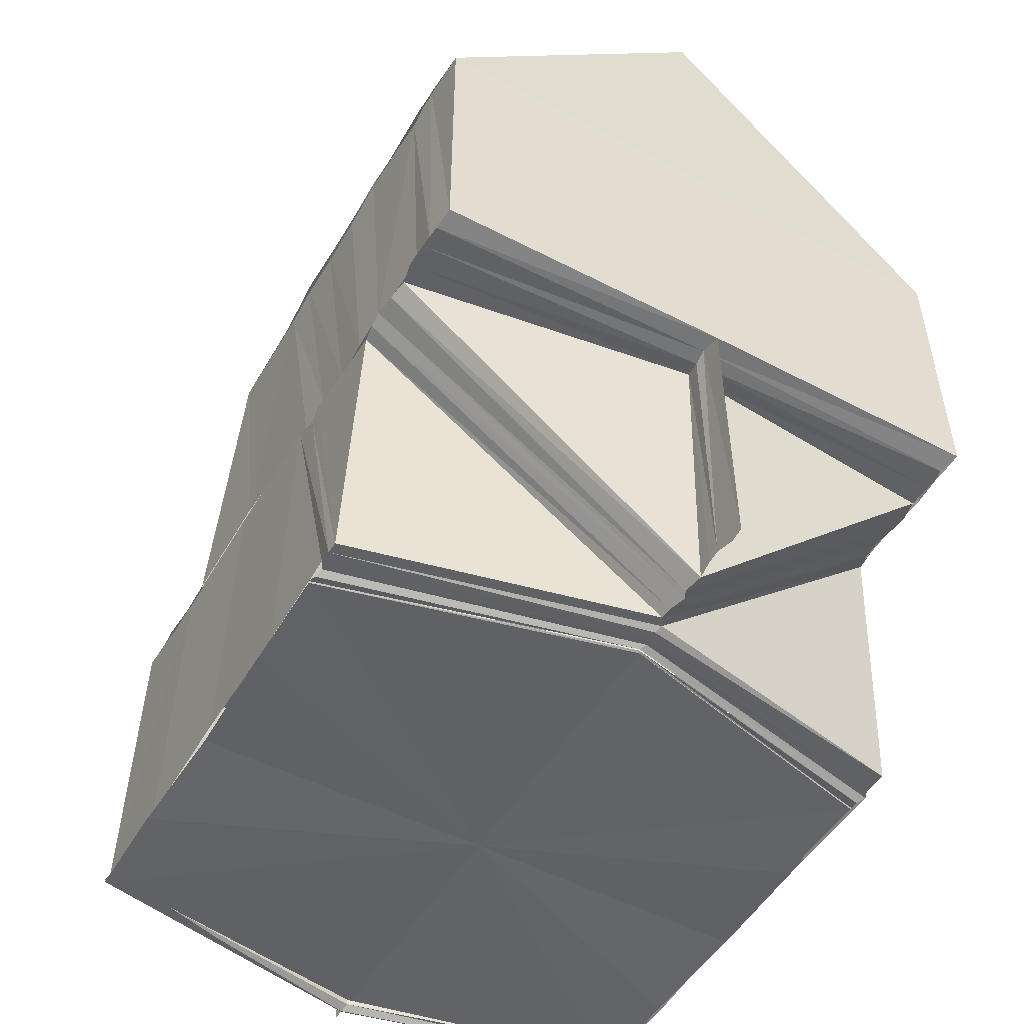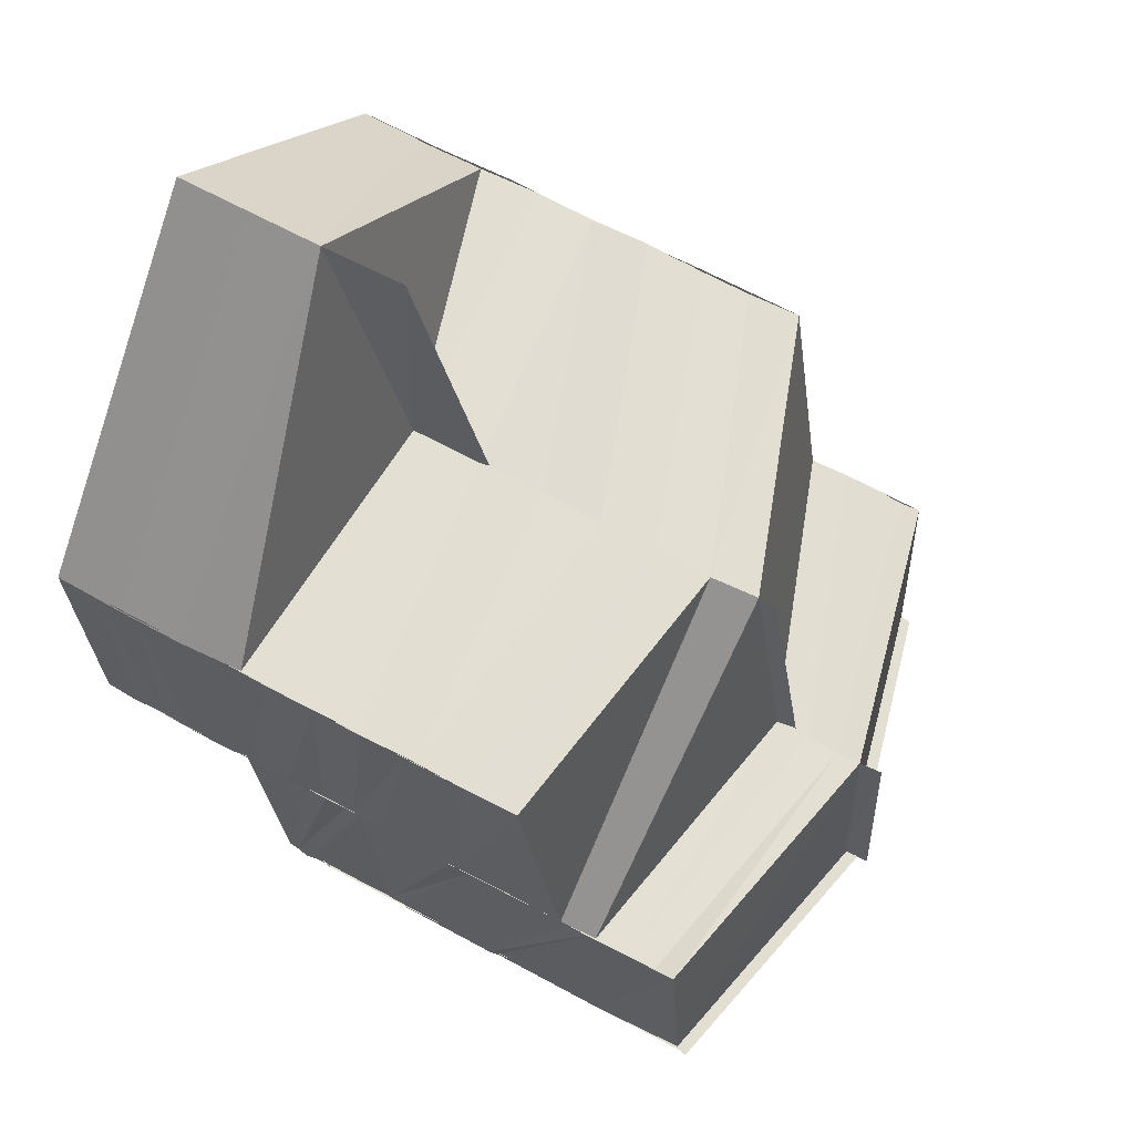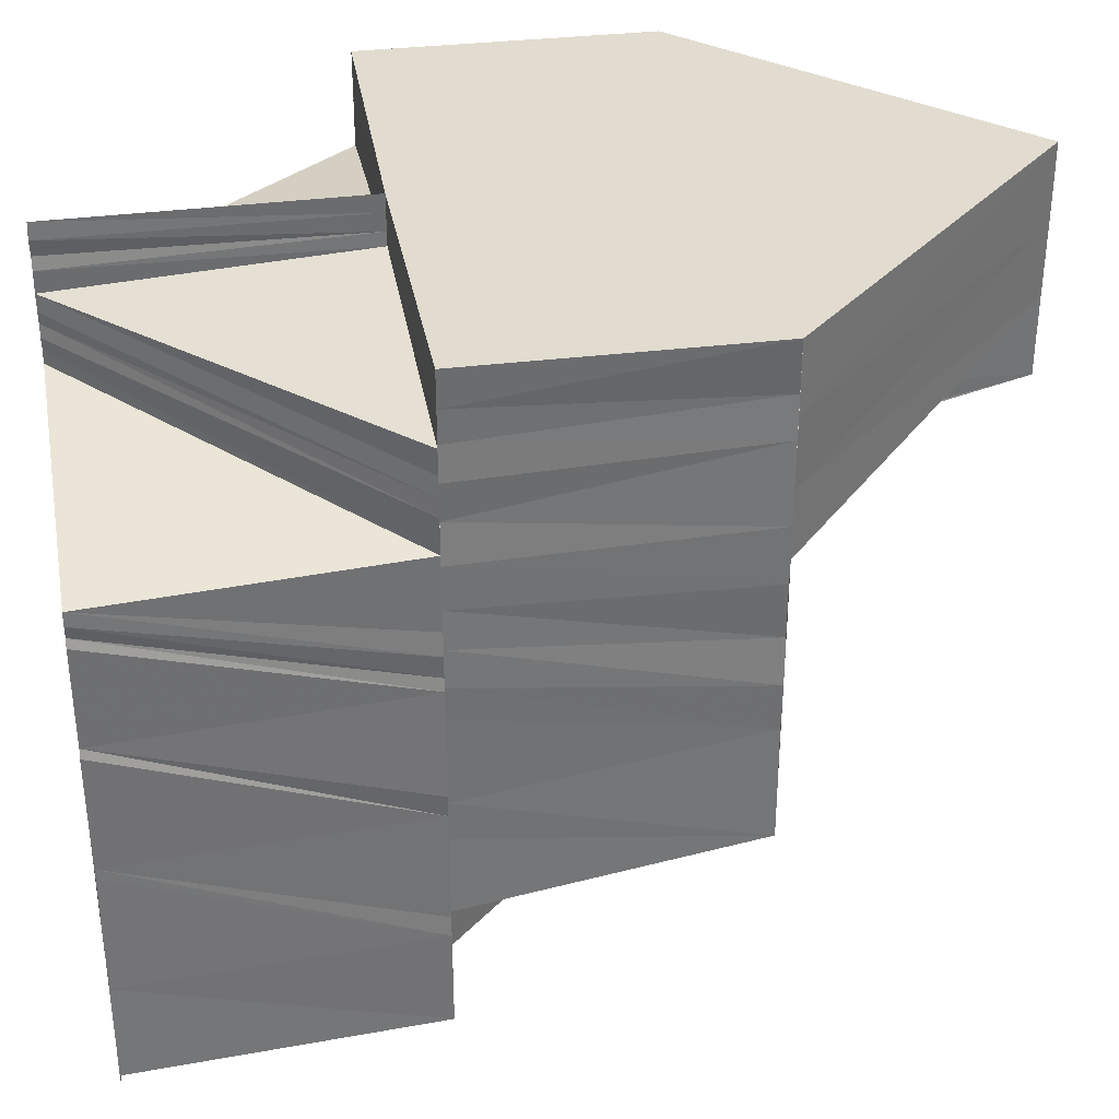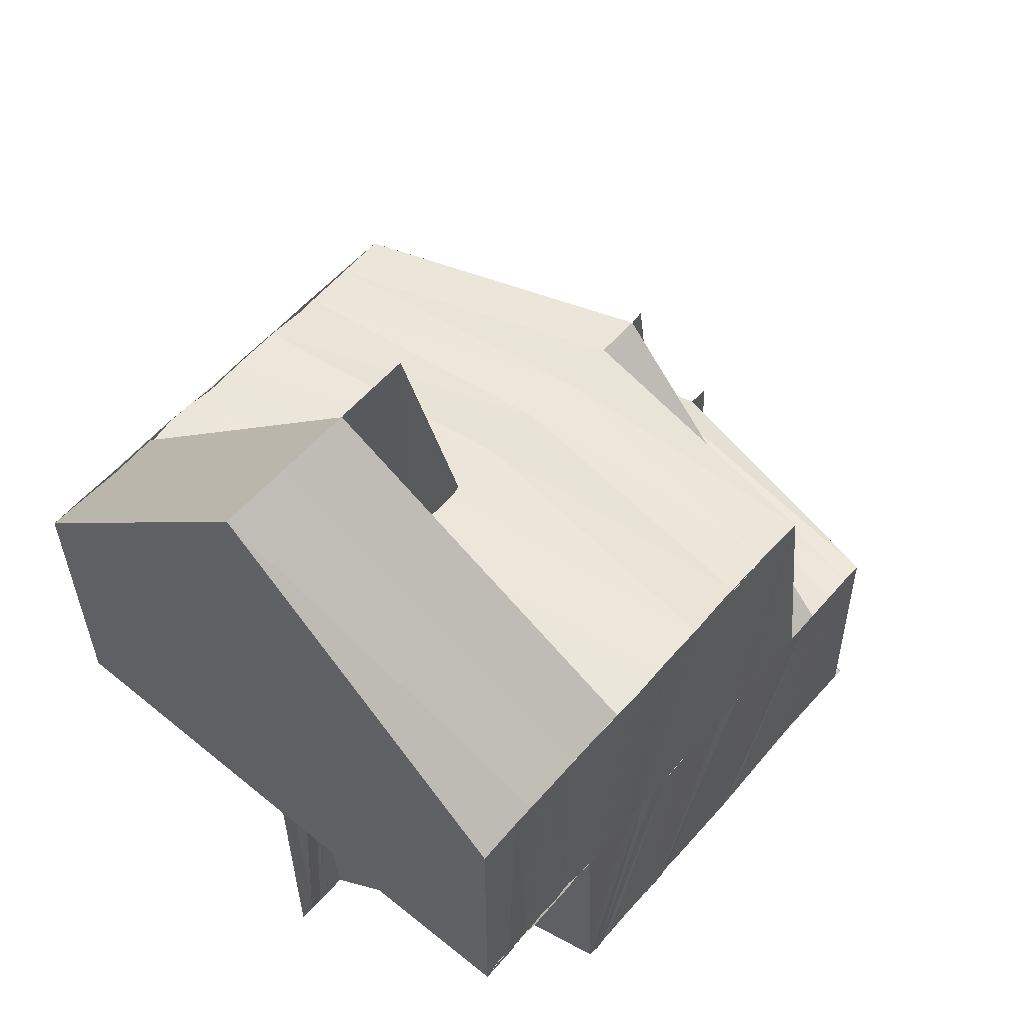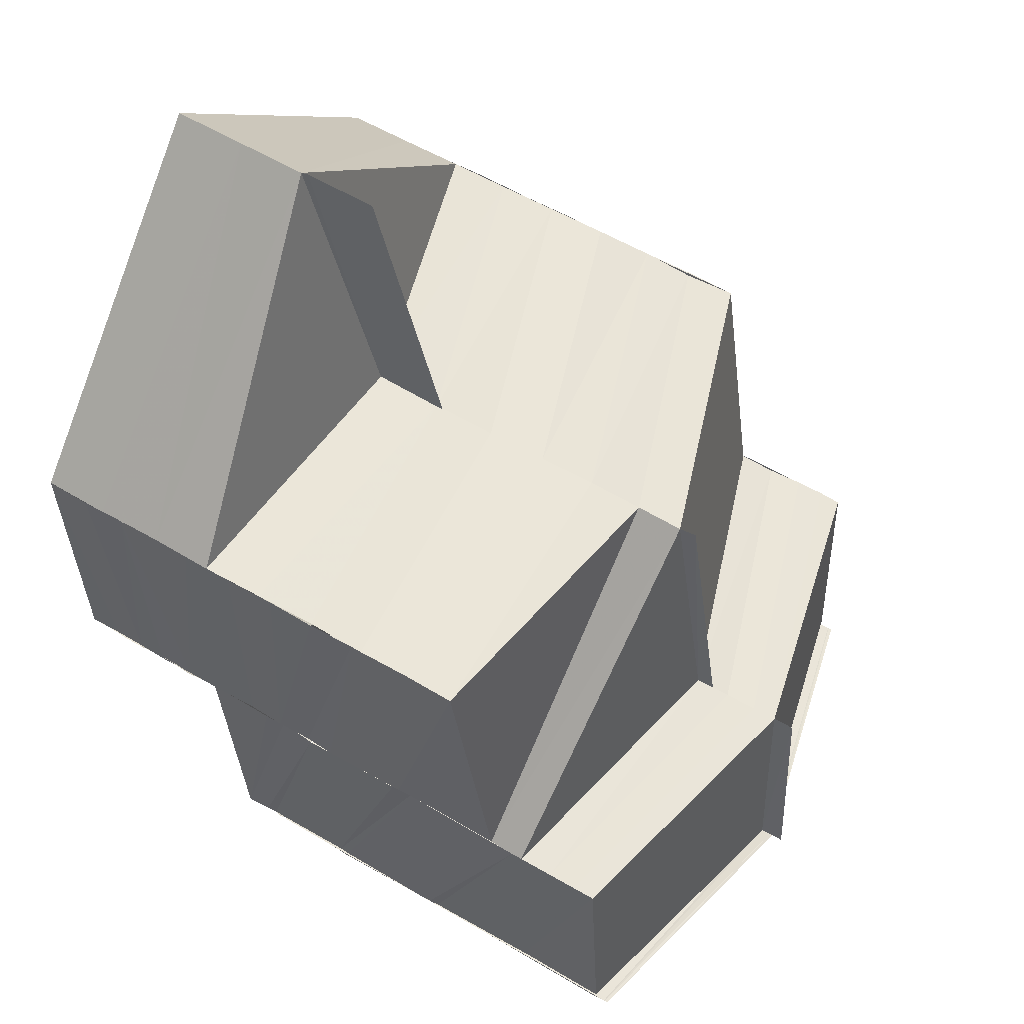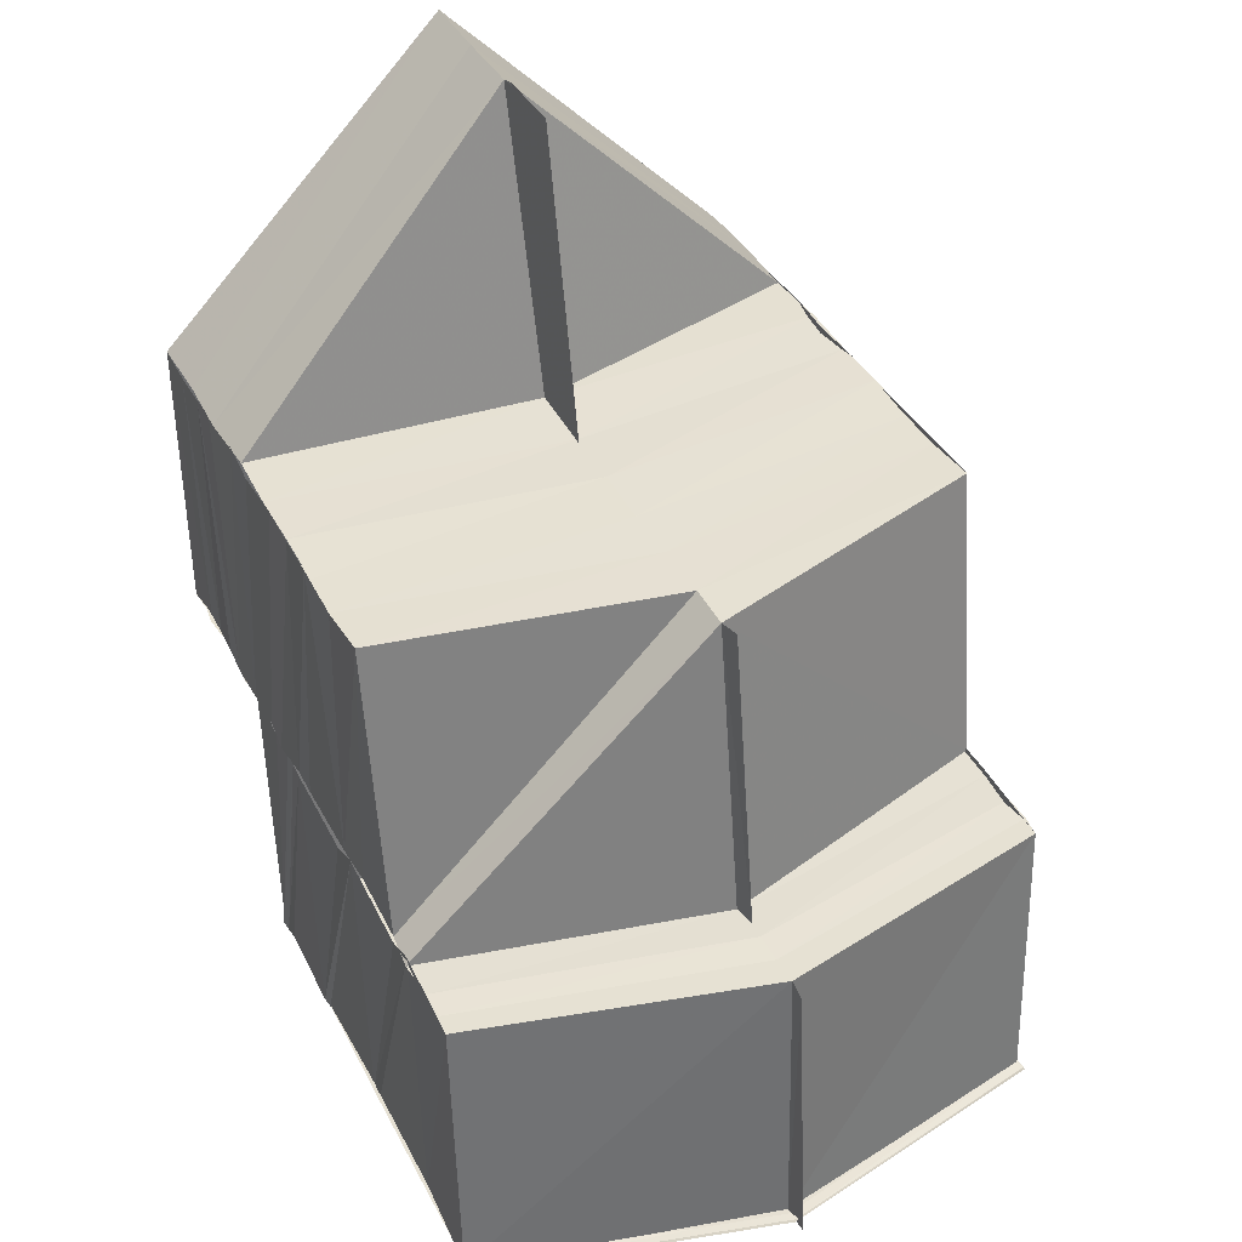
<metadata>
{"format":"obj","ext":"obj","renderer":"f3d","projection":"perspective","resolution":1024,"background":"white","views":[{"elev":-50.7,"azim":-29.9,"up":"+Y"},{"elev":67.4,"azim":118.1,"up":"+Y"},{"elev":34.4,"azim":80.4,"up":"+Z"},{"elev":56.6,"azim":40.3,"up":"+Y"},{"elev":58.3,"azim":121.1,"up":"+Y"},{"elev":38.6,"azim":154.9,"up":"+Y"}]}
</metadata>
<code>
o 29312
v 2242 1864 13.12
v 2242 1864 13.12
v 2242 1864 13.12
v 2242 1864 13.12
v 2242 1864 13.12
v 2242 1864 13.12
v 2242 1864 13.12
v 2242 1864 13.12
v 2242 1864 13.12
v 2242 1864 13.12
v 2242 1864 13.12
v 2242 1864 13.12
v 2242 1864 13.12
v 2242 1864 13.13
v 2242 1864 13.12
v 2242 1864 13.13
v 2242 1864 13.13
v 2242 1864 13.13
v 2242 1864 13.13
v 2242 1864 13.13
v 2242 1864 13.12
v 2242 1864 13.12
v 2242 1864 13.14
v 2242 1864 13.12
v 2242 1864 13.12
v 2242 1864 13.14
v 2242 1864 13.14
v 2242 1864 13.12
v 2242 1864 13.12
v 2242 1864 13.12
v 2242 1864 13.14
v 2242 1864 13.14
v 2242 1864 13.14
v 2242 1864 13.14
v 2242 1864 13.14
v 2242 1864 13.14
v 2242 1864 13.14
v 2242 1864 13.14
v 2242 1864 13.14
v 2242 1864 13.14
v 2242 1864 13.14
v 2242 1864 13.14
v 2242 1864 13.14
v 2242 1864 13.14
v 2242 1864 13.14
v 2242 1864 13.14
v 2242 1864 13.14
v 2242 1864 13.14
v 2242 1864 13.14
v 2242 1864 13.14
v 2242 1864 13.14
v 2242 1864 13.14
v 2242 1864 13.14
v 2242 1864 13.14
v 2242 1864 13.14
v 2242 1864 13.14
v 2242 1864 13.14
v 2242 1864 13.14
v 2242 1864 13.14
v 2242 1864 13.14
v 2242 1864 13.14
v 2242 1864 13.14
v 2242 1864 13.14
v 2242 1864 13.14
v 2242 1864 13.14
v 2242 1864 13.14
v 2242 1864 13.14
v 2242 1864 13.14
v 2242 1864 13.14
v 2242 1864 13.14
v 2242 1864 13.14
v 2242 1864 13.14
v 2242 1864 13.14
v 2242 1864 13.14
v 2242 1864 13.14
v 2242 1864 13.14
v 2242 1864 13.14
v 2242 1864 13.14
v 2242 1864 13.14
v 2242 1864 13.14
v 2242 1864 13.13
v 2242 1864 13.14
v 2242 1864 13.14
v 2242 1864 13.13
v 2242 1864 13.13
v 2242 1864 13.14
v 2242 1864 13.13
v 2242 1864 13.13
v 2242 1864 13.13
v 2242 1864 13.13
v 2242 1864 13.13
v 2242 1864 13.13
v 2242 1864 13.13
v 2242 1864 13.12
v 2242 1864 13.12
v 2242 1864 13.12
v 2242 1864 13.12
v 2242 1864 13.12
v 2242 1864 13.12
v 2242 1864 13.12
v 2242 1864 13.12
v 2242 1864 13.12
v 2242 1864 13.12
v 2242 1864 13.12
v 2242 1864 13.12
v 2242 1864 13.12
v 2242 1864 13.12
v 2242 1864 13.12
v 2242 1864 13.12
v 2242 1864 13.12
v 2242 1864 13.12
v 2242 1864 13.12
v 2242 1864 13.13
v 2242 1864 13.12
v 2242 1864 13.12
v 2242 1864 13.13
v 2242 1864 13.13
v 2242 1864 13.12
v 2242 1864 13.12
v 2242 1864 13.12
v 2242 1864 13.12
v 2242 1864 13.12
v 2242 1864 13.14
v 2242 1864 13.14
v 2242 1864 13.14
v 2242 1864 13.14
v 2242 1864 13.14
v 2242 1864 13.14
v 2242 1864 13.14
v 2242 1864 13.13
v 2242 1864 13.13
v 2242 1864 13.13
v 2242 1864 13.13
v 2242 1864 13.13
v 2242 1864 13.12
v 2242 1864 13.12
v 2242 1864 13.12
v 2242 1864 13.12
v 2242 1864 13.12
v 2242 1864 13.12
v 2242 1864 13.14
v 2242 1864 13.14
v 2242 1864 13.14
v 2242 1864 13.14
v 2242 1864 13.14
v 2242 1864 13.14
v 2242 1864 13.14
v 2242 1864 13.14
v 2242 1864 13.14
v 2242 1864 13.14
v 2242 1864 13.14
v 2242 1864 13.14
v 2242 1864 13.14
v 2242 1864 13.14
v 2242 1864 13.14
v 2242 1864 13.12
v 2242 1864 13.12
v 2242 1864 13.13
v 2242 1864 13.12
v 2242 1864 13.12
v 2242 1864 13.12
v 2242 1864 13.12
v 2242 1864 13.13
v 2242 1864 13.13
v 2242 1864 13.13
v 2242 1864 13.13
v 2242 1864 13.12
v 2242 1864 13.13
v 2242 1864 13.13
v 2242 1864 13.13
v 2242 1864 13.13
v 2242 1864 13.13
v 2242 1864 13.13
v 2242 1864 13.13
v 2242 1864 13.13
v 2242 1864 13.13
v 2242 1864 13.13
v 2242 1864 13.13
v 2242 1864 13.13
v 2242 1864 13.13
v 2242 1864 13.14
v 2242 1864 13.13
v 2242 1864 13.13
v 2242 1864 13.14
v 2242 1864 13.14
v 2242 1864 13.13
v 2242 1864 13.14
v 2242 1864 13.14
v 2242 1864 13.13
v 2242 1864 13.14
v 2242 1864 13.13
v 2242 1864 13.14
v 2242 1864 13.14
v 2242 1864 13.13
v 2242 1864 13.14
v 2242 1864 13.14
v 2242 1864 13.14
v 2242 1864 13.14
v 2242 1864 13.14
v 2242 1864 13.14
v 2242 1864 13.14
v 2242 1864 13.14
v 2242 1864 13.14
v 2242 1864 13.14
v 2242 1864 13.14
v 2242 1864 13.14
v 2242 1864 13.14
v 2242 1864 13.14
v 2242 1864 13.15
v 2242 1864 13.14
v 2242 1864 13.14
v 2242 1864 13.15
v 2242 1864 13.15
v 2242 1864 13.15
v 2242 1864 13.15
v 2242 1864 13.15
v 2242 1864 13.15
v 2242 1864 13.14
v 2242 1864 13.15
v 2242 1864 13.14
v 2242 1864 13.15
v 2242 1864 13.14
v 2242 1864 13.14
v 2242 1864 13.14
v 2242 1864 13.15
v 2242 1864 13.14
v 2242 1864 13.14
v 2242 1864 13.14
v 2242 1864 13.14
v 2242 1864 13.14
v 2242 1864 13.14
v 2242 1864 13.14
v 2242 1864 13.14
v 2242 1864 13.14
v 2242 1864 13.14
v 2242 1864 13.15
v 2242 1864 13.14
v 2242 1864 13.14
v 2242 1864 13.14
v 2242 1864 13.14
v 2242 1864 13.14
v 2242 1864 13.14
v 2242 1864 13.14
v 2242 1864 13.14
v 2242 1864 13.14
v 2242 1864 13.14
v 2242 1864 13.14
v 2242 1864 13.14
v 2242 1864 13.14
v 2242 1864 13.14
v 2242 1864 13.14
v 2242 1864 13.14
v 2242 1864 13.14
v 2242 1864 13.14
v 2242 1864 13.14
v 2242 1864 13.14
v 2242 1864 13.15
v 2242 1864 13.15
v 2242 1864 13.14
v 2242 1864 13.14
v 2242 1864 13.13
v 2242 1864 13.12
v 2242 1864 13.12
v 2242 1864 13.13
v 2242 1864 13.13
v 2242 1864 13.13
v 2242 1864 13.13
v 2242 1864 13.13
v 2242 1864 13.14
v 2242 1864 13.13
v 2242 1864 13.14
v 2242 1864 13.14
v 2242 1864 13.14
v 2242 1864 13.14
v 2242 1864 13.14
v 2242 1864 13.14
v 2242 1864 13.14
v 2242 1864 13.14
v 2242 1864 13.14
v 2242 1864 13.15
v 2242 1864 13.13
v 2242 1864 13.13
v 2242 1864 13.13
v 2242 1864 13.13
v 2242 1864 13.13
v 2242 1864 13.13
v 2242 1864 13.13
v 2242 1864 13.13
v 2242 1864 13.13
v 2242 1864 13.13
v 2242 1864 13.13
v 2242 1864 13.13
v 2242 1864 13.13
v 2242 1864 13.14
v 2242 1864 13.14
v 2242 1864 13.14
v 2242 1864 13.14
v 2242 1864 13.14
v 2242 1864 13.14
v 2242 1864 13.14
v 2242 1864 13.14
v 2242 1864 13.14
v 2242 1864 13.14
v 2242 1864 13.14
v 2242 1864 13.14
v 2242 1864 13.15
v 2242 1864 13.14
v 2242 1864 13.14
v 2242 1864 13.14
f 1 2 3
f 4 5 1
f 5 2 6
f 5 7 2
f 8 9 2
f 9 10 11
f 2 12 11
f 2 11 13
f 14 15 7
f 16 14 7
f 17 14 16
f 17 18 14
f 19 18 17
f 19 20 18
f 21 15 22
f 23 20 19
f 24 25 22
f 26 27 20
f 25 28 29
f 30 28 29
f 27 31 32
f 33 32 20
f 34 35 32
f 34 36 35
f 37 36 38
f 39 40 36
f 40 41 42
f 43 42 36
f 41 44 45
f 46 45 42
f 47 48 45
f 44 49 48
f 49 50 48
f 49 51 52
f 51 53 52
f 54 55 47
f 56 54 46
f 57 56 43
f 54 58 59
f 56 59 60
f 57 60 61
f 55 62 58
f 55 63 62
f 53 64 62
f 65 64 66
f 67 64 68
f 69 57 70
f 71 70 72
f 73 69 74
f 75 73 74
f 75 76 77
f 78 77 79
f 78 75 80
f 81 79 82
f 81 78 83
f 84 81 85
f 85 81 86
f 87 84 85
f 87 85 88
f 89 87 88
f 90 87 89
f 91 90 89
f 91 89 92
f 93 91 92
f 94 91 93
f 95 94 93
f 96 97 95
f 96 98 99
f 100 96 101
f 100 96 102
f 103 104 94
f 105 103 106
f 107 108 105
f 108 103 109
f 108 110 103
f 103 111 104
f 110 111 103
f 111 112 104
f 110 113 111
f 111 114 112
f 113 114 111
f 115 116 112
f 113 117 118
f 119 120 118
f 121 119 122
f 123 124 125
f 124 126 125
f 124 127 126
f 125 126 128
f 126 129 128
f 123 125 130
f 125 128 130
f 131 123 130
f 128 132 130
f 133 131 130
f 132 134 130
f 135 133 130
f 13 135 130
f 134 136 130
f 136 137 130
f 138 139 130
f 140 138 130
f 141 142 129
f 127 86 141
f 86 143 141
f 141 143 142
f 143 144 142
f 145 146 143
f 143 147 144
f 83 147 143
f 147 23 144
f 146 148 147
f 147 149 23
f 80 149 147
f 148 150 149
f 150 151 149
f 149 152 153
f 149 154 33
f 154 155 152
f 154 61 155
f 156 157 158
f 156 157 159
f 157 160 161
f 162 163 164
f 162 165 163
f 166 165 167
f 168 169 165
f 169 170 165
f 169 171 170
f 172 170 173
f 170 174 175
f 171 176 170
f 170 176 177
f 171 178 176
f 176 179 177
f 178 180 176
f 176 180 179
f 178 181 180
f 180 182 179
f 181 183 180
f 180 183 182
f 181 184 183
f 183 185 182
f 186 187 183
f 187 188 189
f 184 190 189
f 191 192 185
f 192 193 194
f 195 196 185
f 184 197 195
f 192 198 196
f 197 199 190
f 200 199 190
f 201 200 202
f 203 198 201
f 197 204 205
f 204 206 199
f 205 207 196
f 198 208 207
f 204 209 210
f 210 211 207
f 208 212 211
f 212 213 211
f 214 215 206
f 212 213 216
f 214 212 216
f 213 217 216
f 213 217 218
f 219 214 216
f 219 214 220
f 217 221 216
f 221 219 216
f 221 219 222
f 223 221 224
f 221 225 226
f 227 221 222
f 228 227 229
f 227 230 231
f 232 222 233
f 234 227 233
f 235 236 232
f 237 234 238
f 234 239 240
f 51 234 241
f 242 233 241
f 243 235 242
f 244 241 245
f 246 243 244
f 247 248 244
f 248 249 250
f 243 251 250
f 235 252 251
f 253 254 251
f 255 253 256
f 217 257 252
f 258 257 252
f 259 258 260
f 261 262 263
f 264 265 262
f 266 168 264
f 266 267 168
f 268 267 266
f 268 269 267
f 269 270 267
f 269 271 270
f 271 272 270
f 271 273 272
f 273 274 272
f 273 275 274
f 275 276 274
f 275 277 276
f 278 277 275
f 278 279 277
f 279 220 277
f 279 280 220
f 281 282 283
f 284 285 286
f 285 287 288
f 289 288 286
f 177 290 288
f 288 290 291
f 290 292 291
f 290 293 292
f 293 294 292
f 293 295 294
f 295 296 294
f 295 297 296
f 297 298 296
f 297 299 298
f 299 300 298
f 299 301 300
f 301 302 300
f 300 302 303
f 302 304 303
f 302 305 304
f 305 218 304
f 305 306 218
f 307 308 309

</code>
